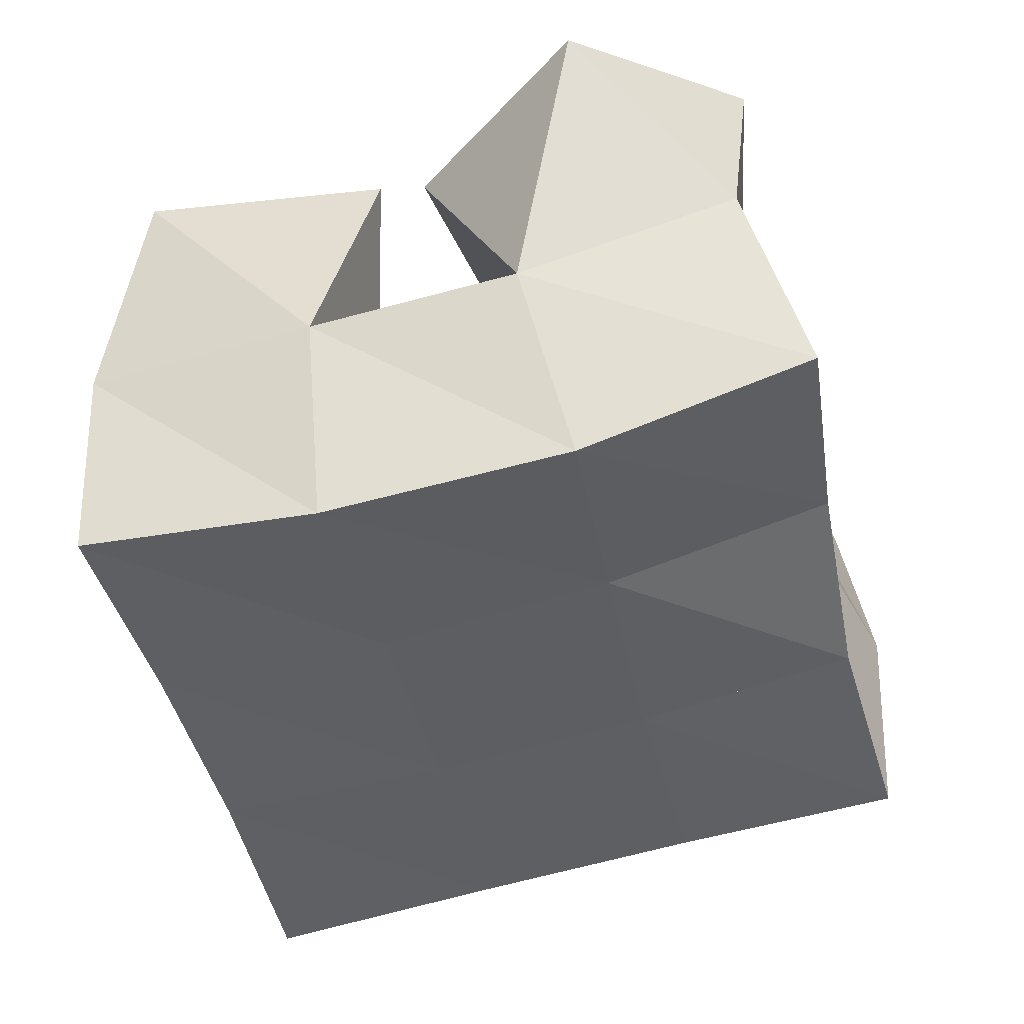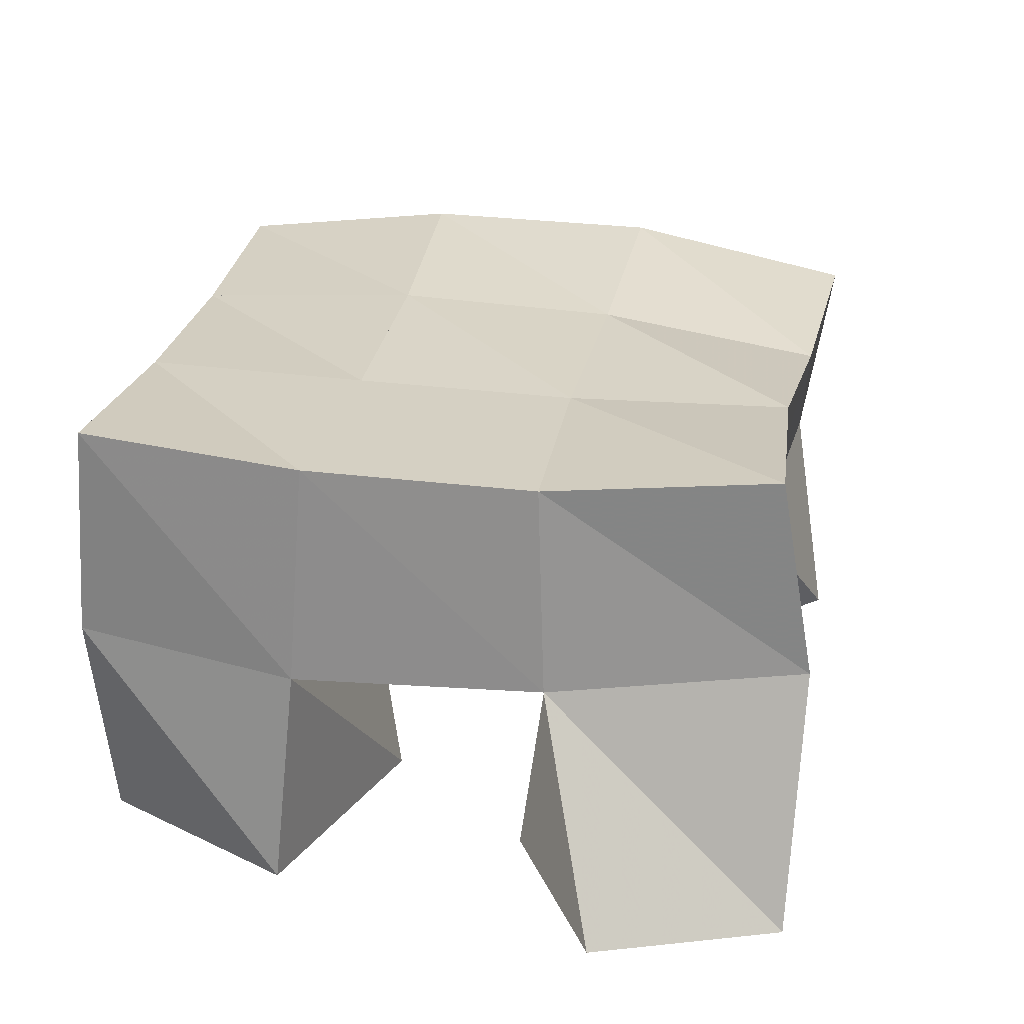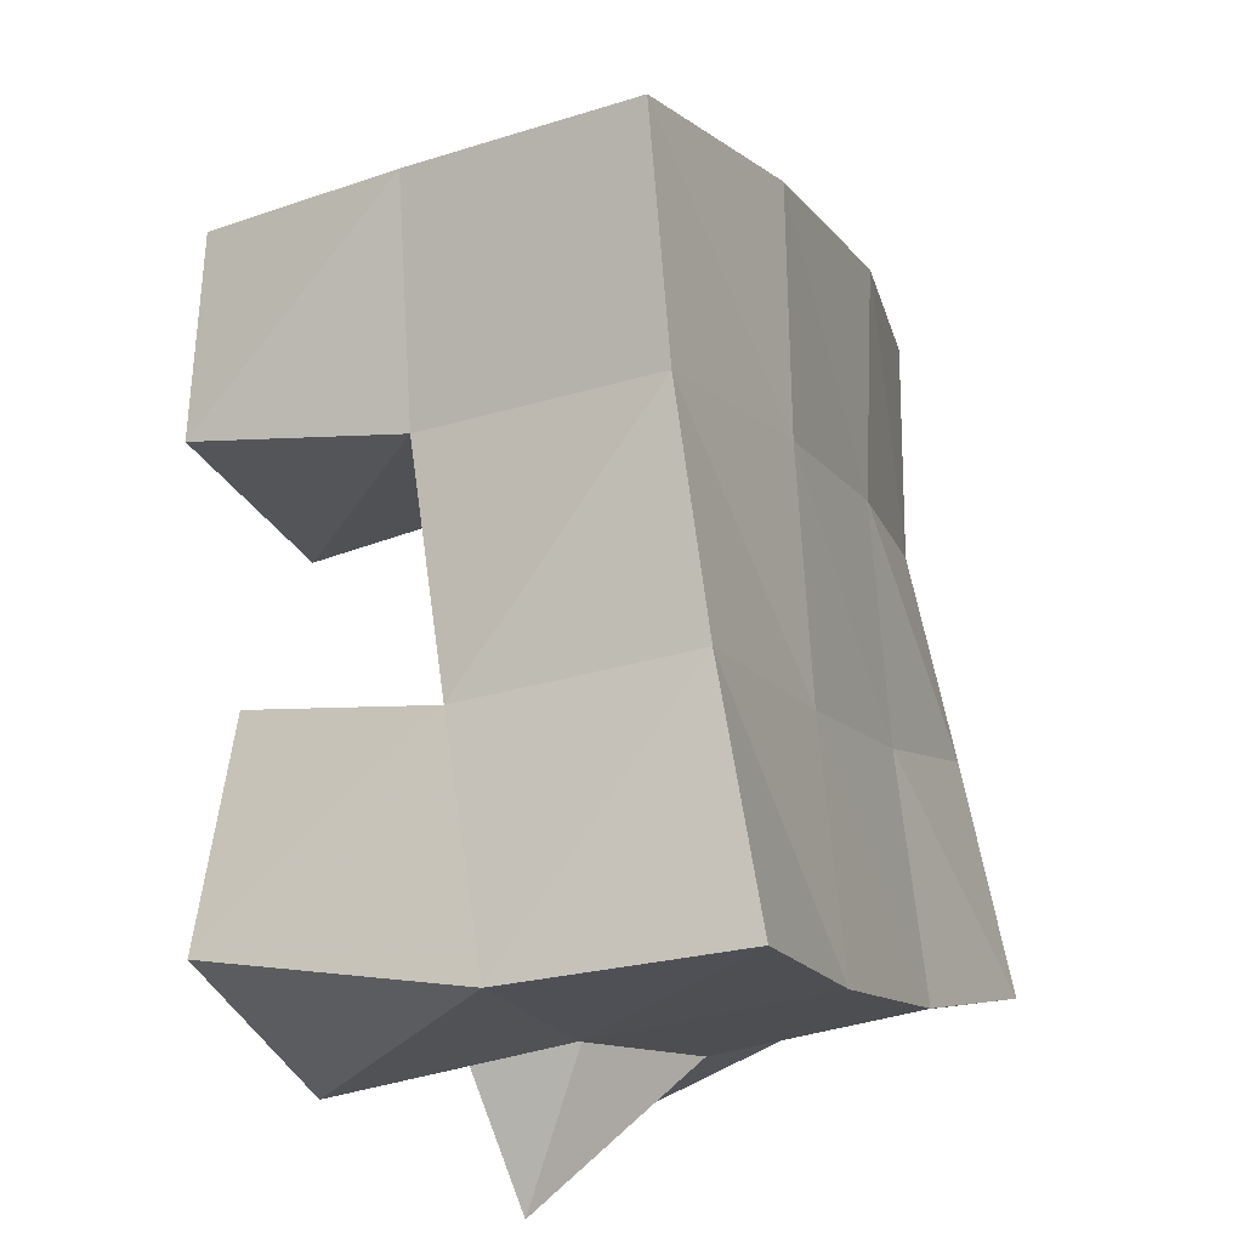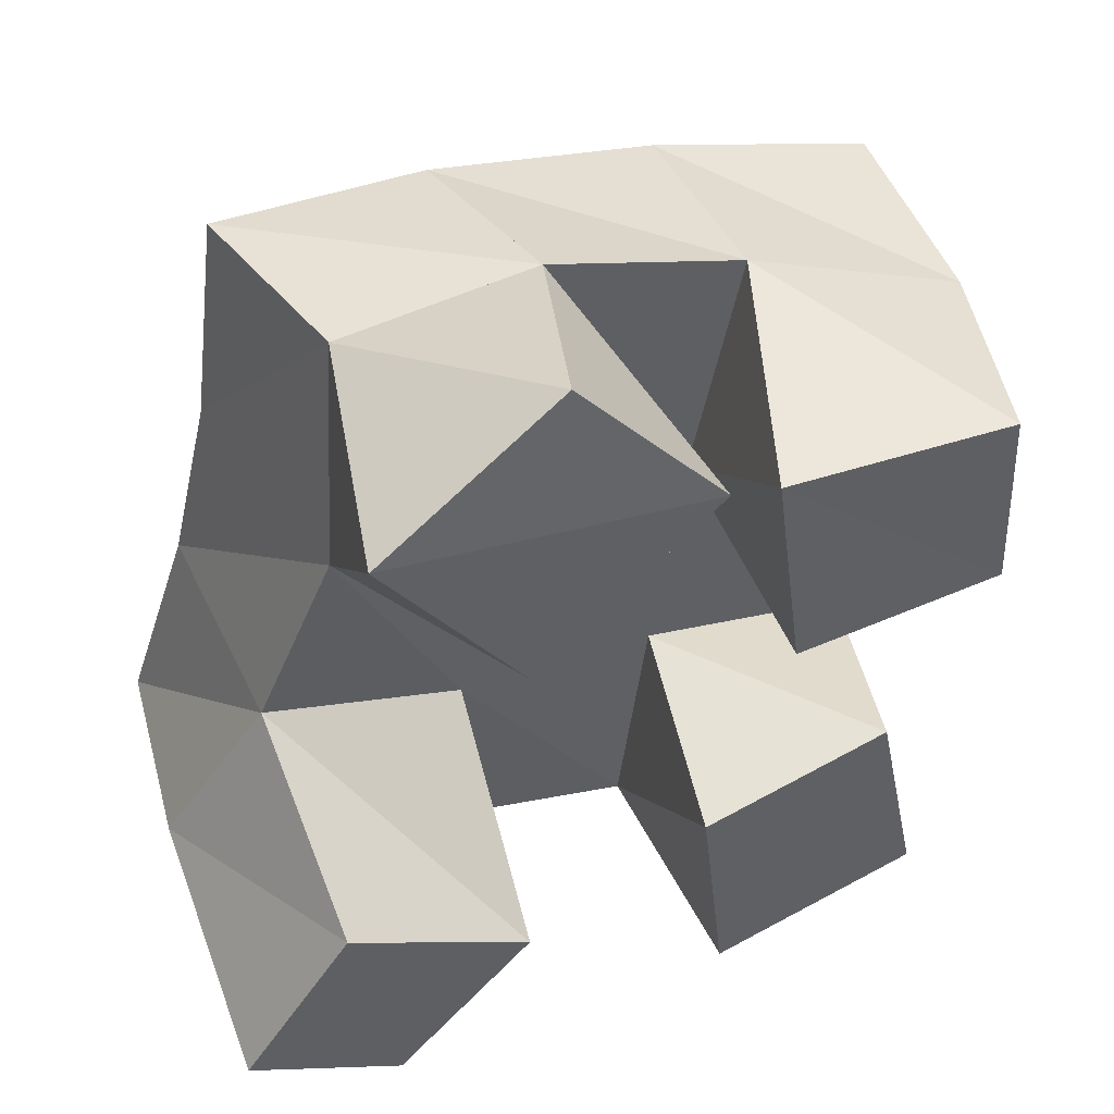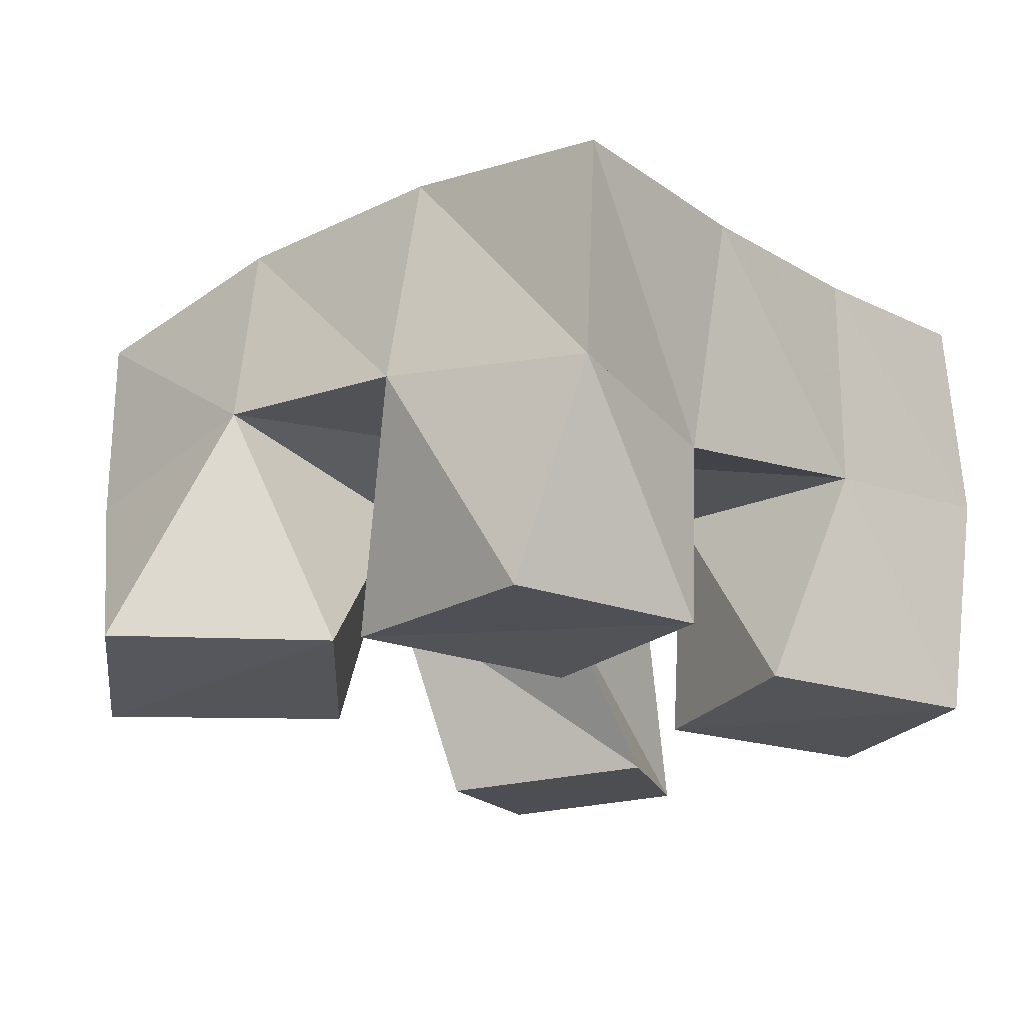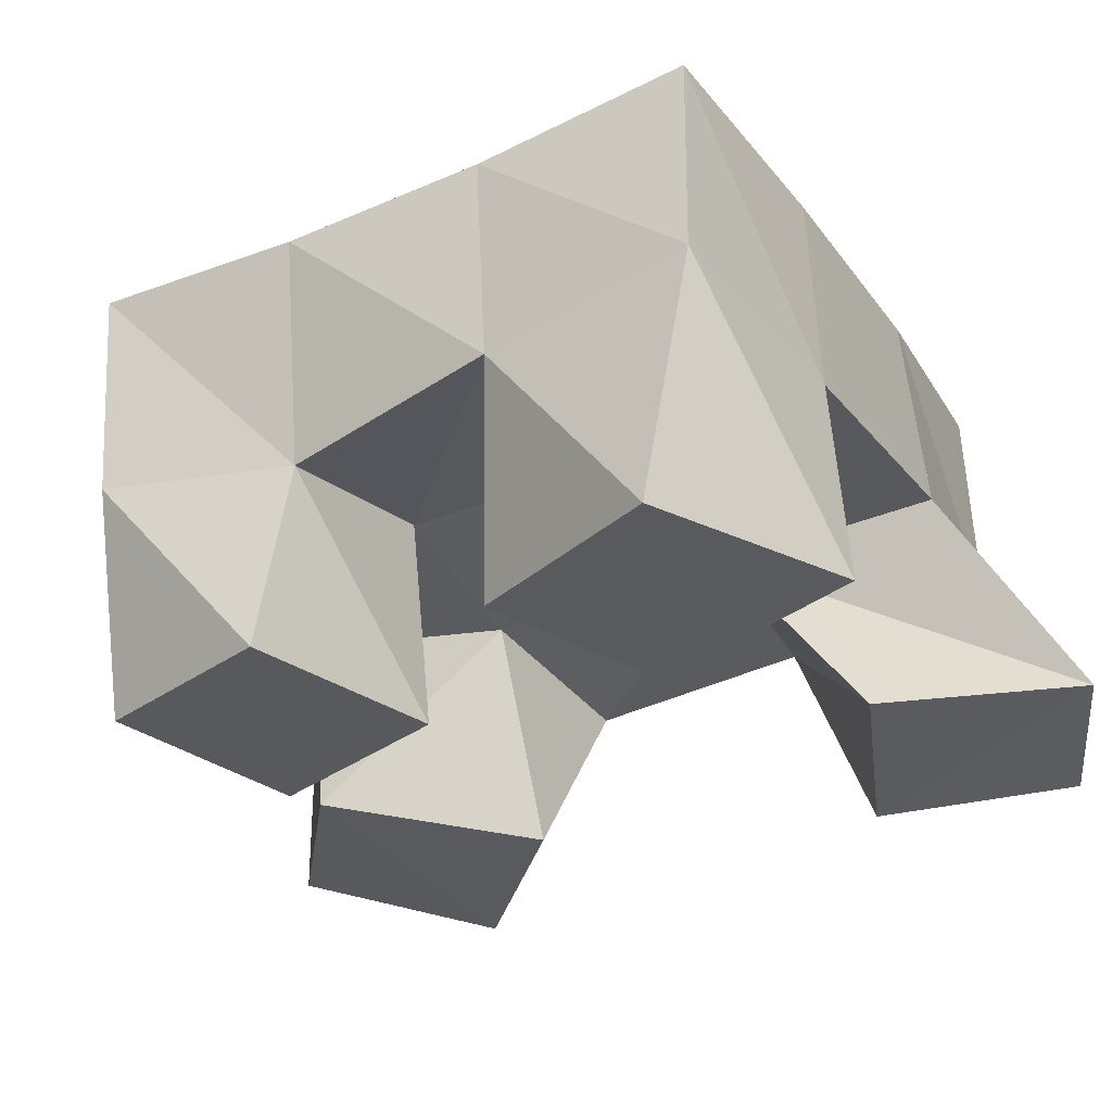
<metadata>
{"format":"obj","ext":"obj","renderer":"f3d","projection":"perspective","resolution":1024,"background":"white","views":[{"elev":46.9,"azim":172.9,"up":"+Z"},{"elev":27.7,"azim":-157.0,"up":"+Y"},{"elev":-25.0,"azim":112.6,"up":"+Z"},{"elev":48.1,"azim":-24.4,"up":"+Z"},{"elev":-20.8,"azim":53.3,"up":"+Y"},{"elev":-31.0,"azim":132.5,"up":"+Y"}]}
</metadata>
<code>
v 0.7367 0.1035 0.1134
v 0.7394 0.1587 0.1319
v 0.7725 0.106 0.08717
v 0.7924 0.1534 0.1105
v 0.761 0.1 0.1529
v 0.7616 0.149 0.1732
v 0.8033 0.1024 0.1236
v 0.8076 0.1491 0.1575
v 0.8632 0.1 0.196
v 0.8636 0.1525 0.2024
v 0.9119 0.1 0.1983
v 0.9078 0.1433 0.193
v 0.8569 0.1017 0.247
v 0.8766 0.1553 0.2547
v 0.9095 0.1 0.2442
v 0.9248 0.1481 0.2366
v 0.8032 0.1 0.2182
v 0.7777 0.1418 0.2205
v 0.8469 0.1033 0.2478
v 0.8222 0.1472 0.2145
v 0.772 0.1 0.2636
v 0.7836 0.1478 0.2744
v 0.8141 0.1053 0.2876
v 0.8321 0.1582 0.2675
v 0.8507 0.1 0.09251
v 0.8478 0.1502 0.09848
v 0.8996 0.1 0.1043
v 0.8979 0.1548 0.09298
v 0.8446 0.1 0.1461
v 0.8549 0.1507 0.1514
v 0.8898 0.1016 0.1541
v 0.9037 0.1493 0.1417
v 0.7468 0.2043 0.1295
v 0.7952 0.2001 0.1138
v 0.7603 0.1983 0.1776
v 0.8074 0.1985 0.1627
v 0.768 0.1913 0.2231
v 0.8172 0.1985 0.212
v 0.7753 0.1941 0.27
v 0.826 0.2037 0.2592
v 0.8455 0.2004 0.1026
v 0.8552 0.1991 0.1517
v 0.8663 0.2001 0.2005
v 0.8786 0.2038 0.2479
v 0.8951 0.2033 0.09479
v 0.9052 0.1985 0.1433
v 0.9163 0.1961 0.1897
v 0.9282 0.1967 0.237
f 1 2 4
f 3 1 4
f 2 6 8
f 4 2 8
f 6 5 7
f 8 6 7
f 5 1 3
f 7 5 3
f 8 7 3
f 4 8 3
f 2 1 5
f 6 2 5
f 9 10 12
f 11 9 12
f 10 14 16
f 12 10 16
f 14 13 15
f 16 14 15
f 13 9 11
f 15 13 11
f 16 15 11
f 12 16 11
f 10 9 13
f 14 10 13
f 17 18 20
f 19 17 20
f 18 22 24
f 20 18 24
f 22 21 23
f 24 22 23
f 21 17 19
f 23 21 19
f 24 23 19
f 20 24 19
f 18 17 21
f 22 18 21
f 25 26 28
f 27 25 28
f 26 30 32
f 28 26 32
f 30 29 31
f 32 30 31
f 29 25 27
f 31 29 27
f 32 31 27
f 28 32 27
f 26 25 29
f 30 26 29
f 2 33 34
f 4 2 34
f 33 35 36
f 34 33 36
f 35 6 8
f 36 35 8
f 6 2 4
f 8 6 4
f 36 8 4
f 34 36 4
f 33 2 6
f 35 33 6
f 6 35 36
f 8 6 36
f 35 37 38
f 36 35 38
f 37 18 20
f 38 37 20
f 18 6 8
f 20 18 8
f 38 20 8
f 36 38 8
f 35 6 18
f 37 35 18
f 18 37 38
f 20 18 38
f 37 39 40
f 38 37 40
f 39 22 24
f 40 39 24
f 22 18 20
f 24 22 20
f 40 24 20
f 38 40 20
f 37 18 22
f 39 37 22
f 4 34 41
f 26 4 41
f 34 36 42
f 41 34 42
f 36 8 30
f 42 36 30
f 8 4 26
f 30 8 26
f 42 30 26
f 41 42 26
f 34 4 8
f 36 34 8
f 8 36 42
f 30 8 42
f 36 38 43
f 42 36 43
f 38 20 10
f 43 38 10
f 20 8 30
f 10 20 30
f 43 10 30
f 42 43 30
f 36 8 20
f 38 36 20
f 20 38 43
f 10 20 43
f 38 40 44
f 43 38 44
f 40 24 14
f 44 40 14
f 24 20 10
f 14 24 10
f 44 14 10
f 43 44 10
f 38 20 24
f 40 38 24
f 26 41 45
f 28 26 45
f 41 42 46
f 45 41 46
f 42 30 32
f 46 42 32
f 30 26 28
f 32 30 28
f 46 32 28
f 45 46 28
f 41 26 30
f 42 41 30
f 30 42 46
f 32 30 46
f 42 43 47
f 46 42 47
f 43 10 12
f 47 43 12
f 10 30 32
f 12 10 32
f 47 12 32
f 46 47 32
f 42 30 10
f 43 42 10
f 10 43 47
f 12 10 47
f 43 44 48
f 47 43 48
f 44 14 16
f 48 44 16
f 14 10 12
f 16 14 12
f 48 16 12
f 47 48 12
f 43 10 14
f 44 43 14

</code>
